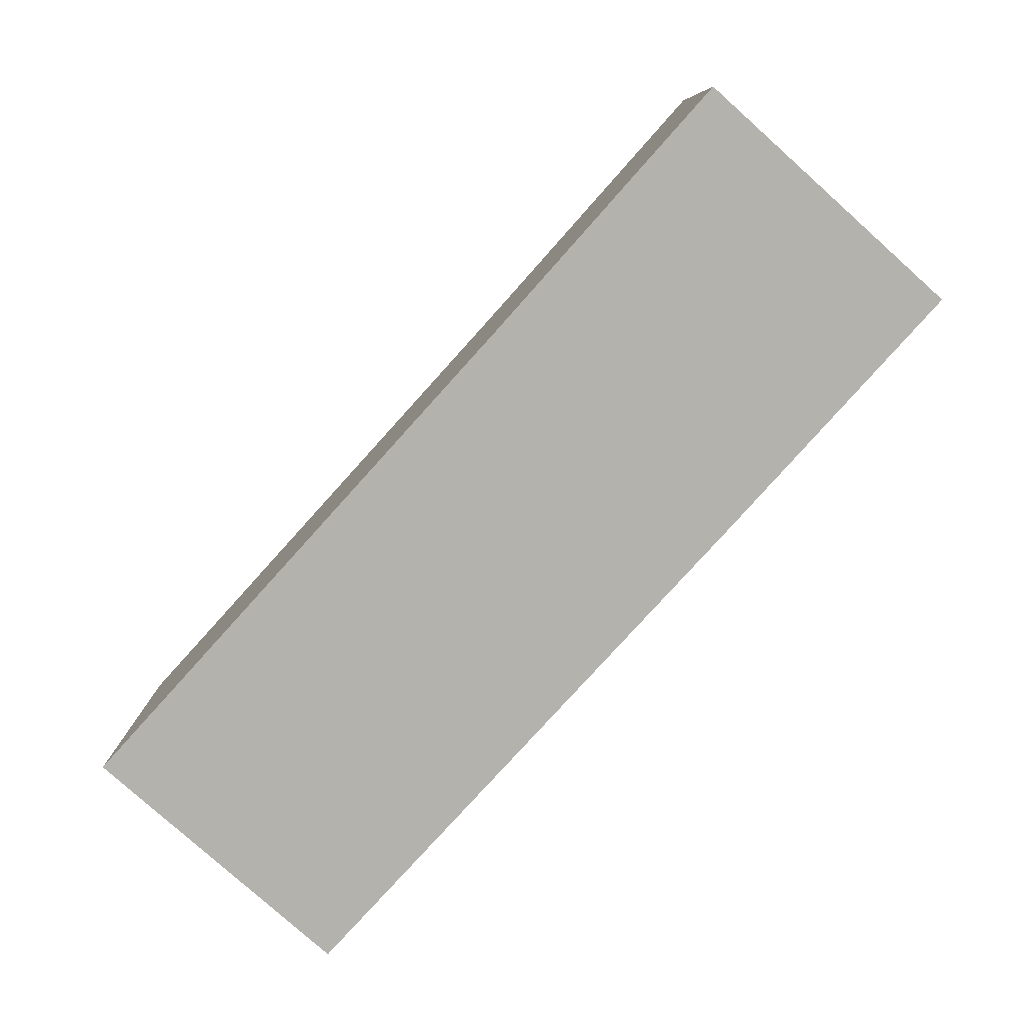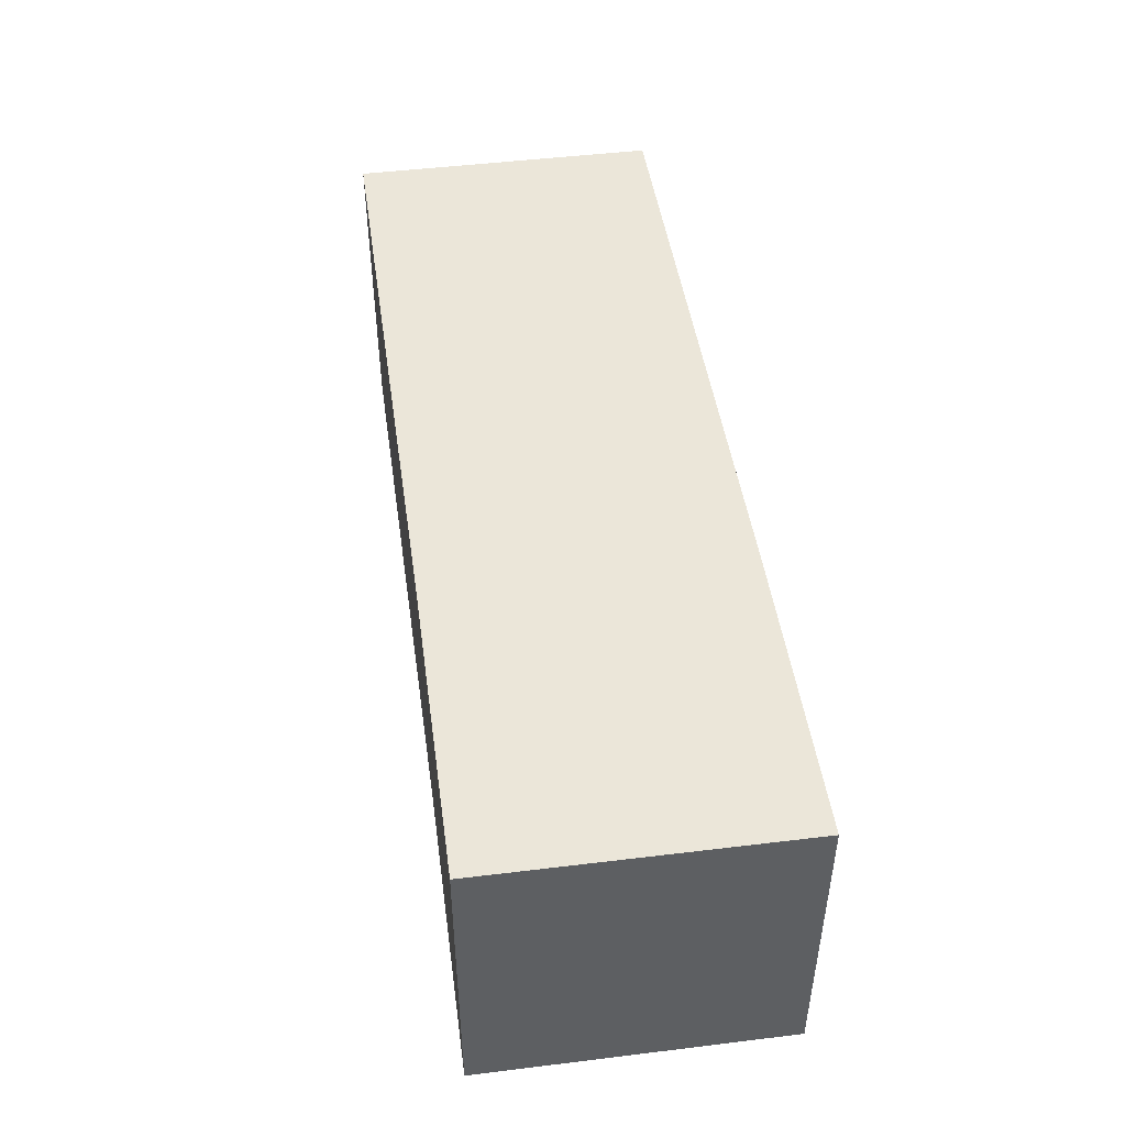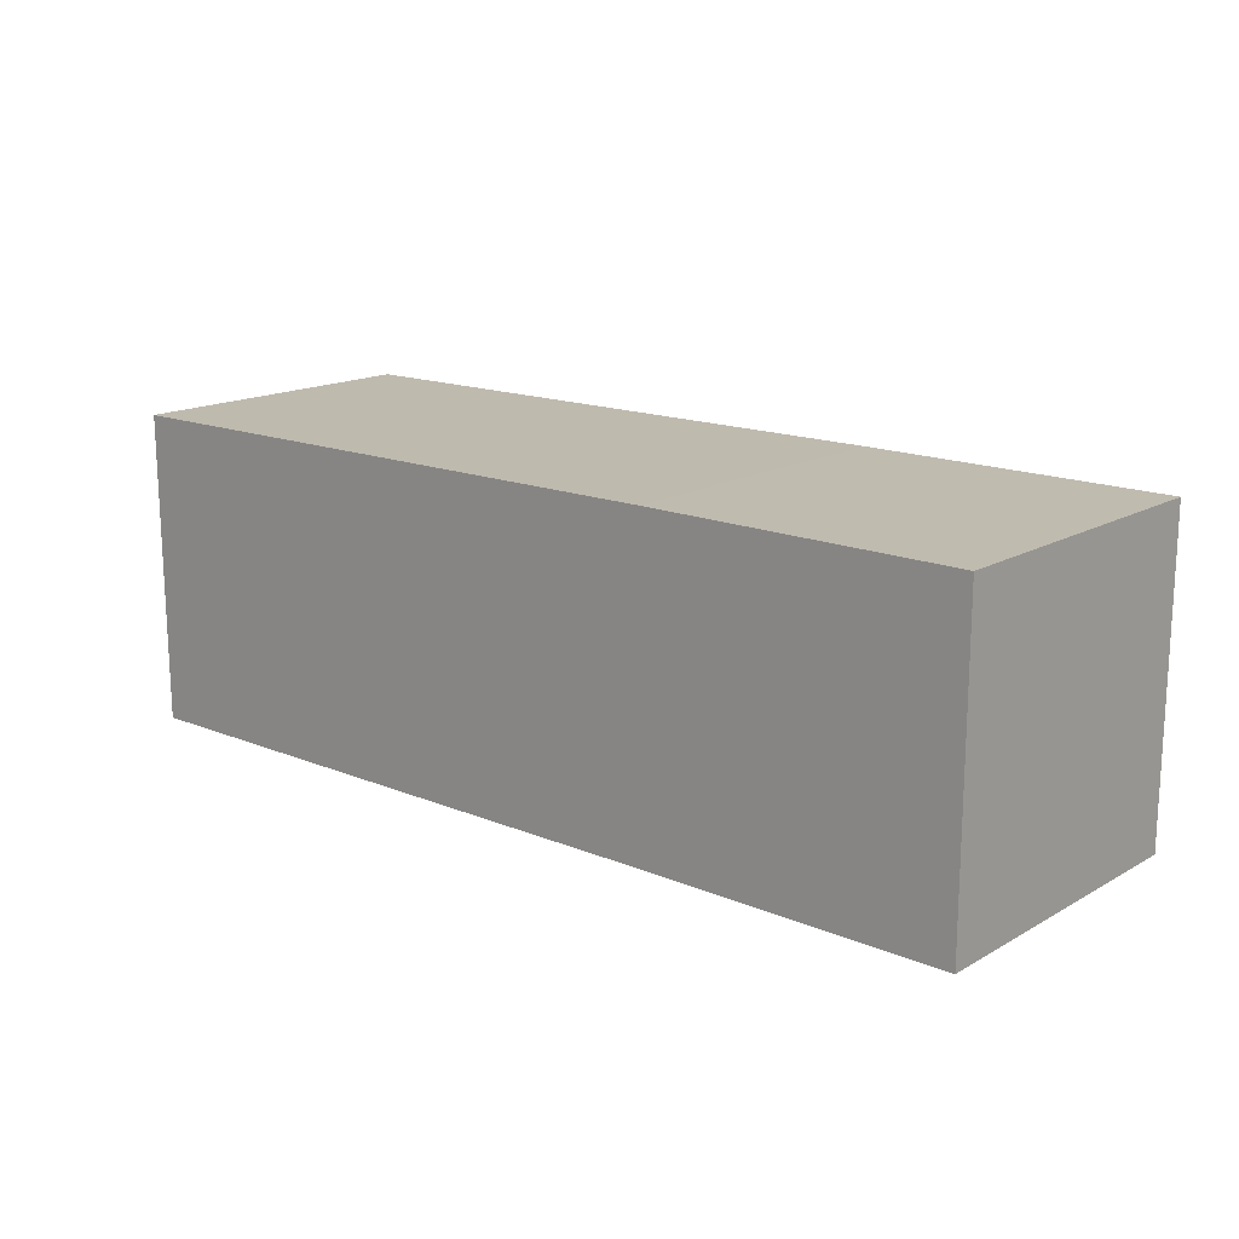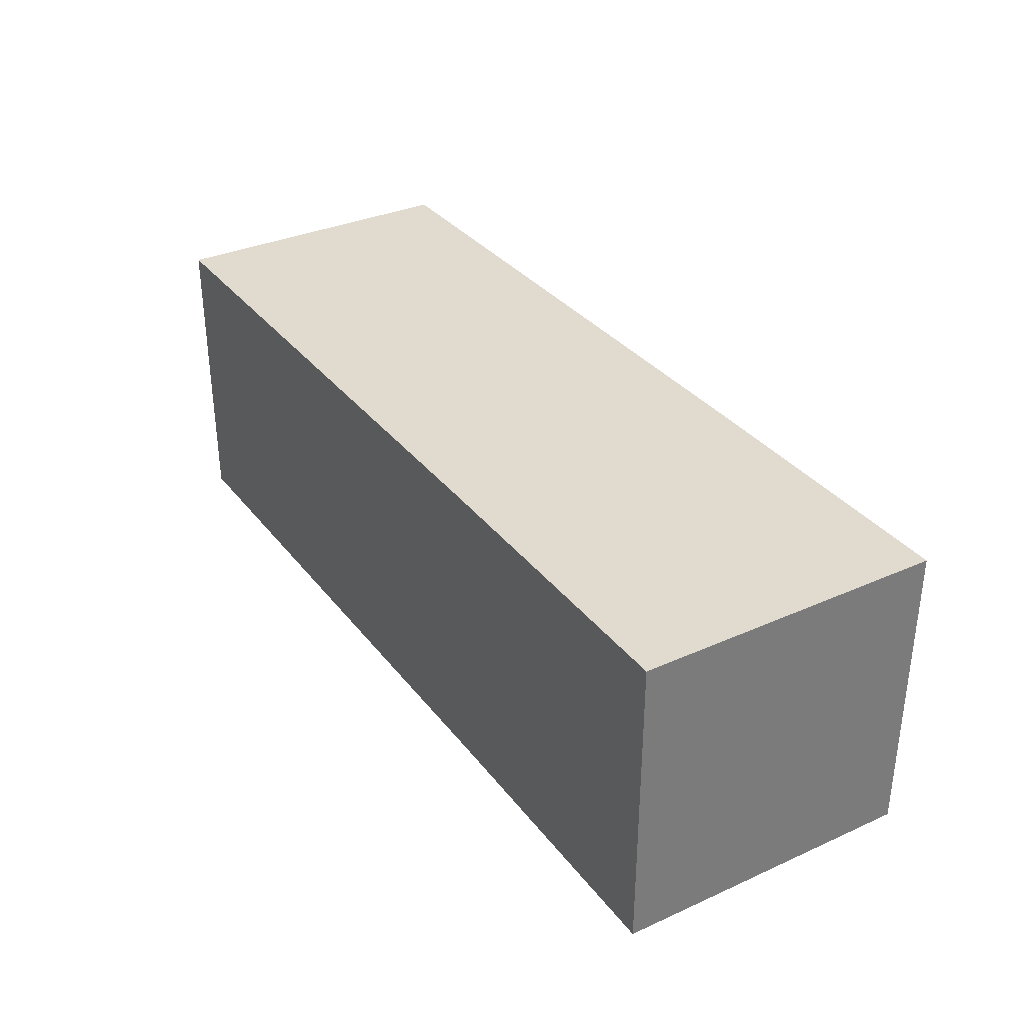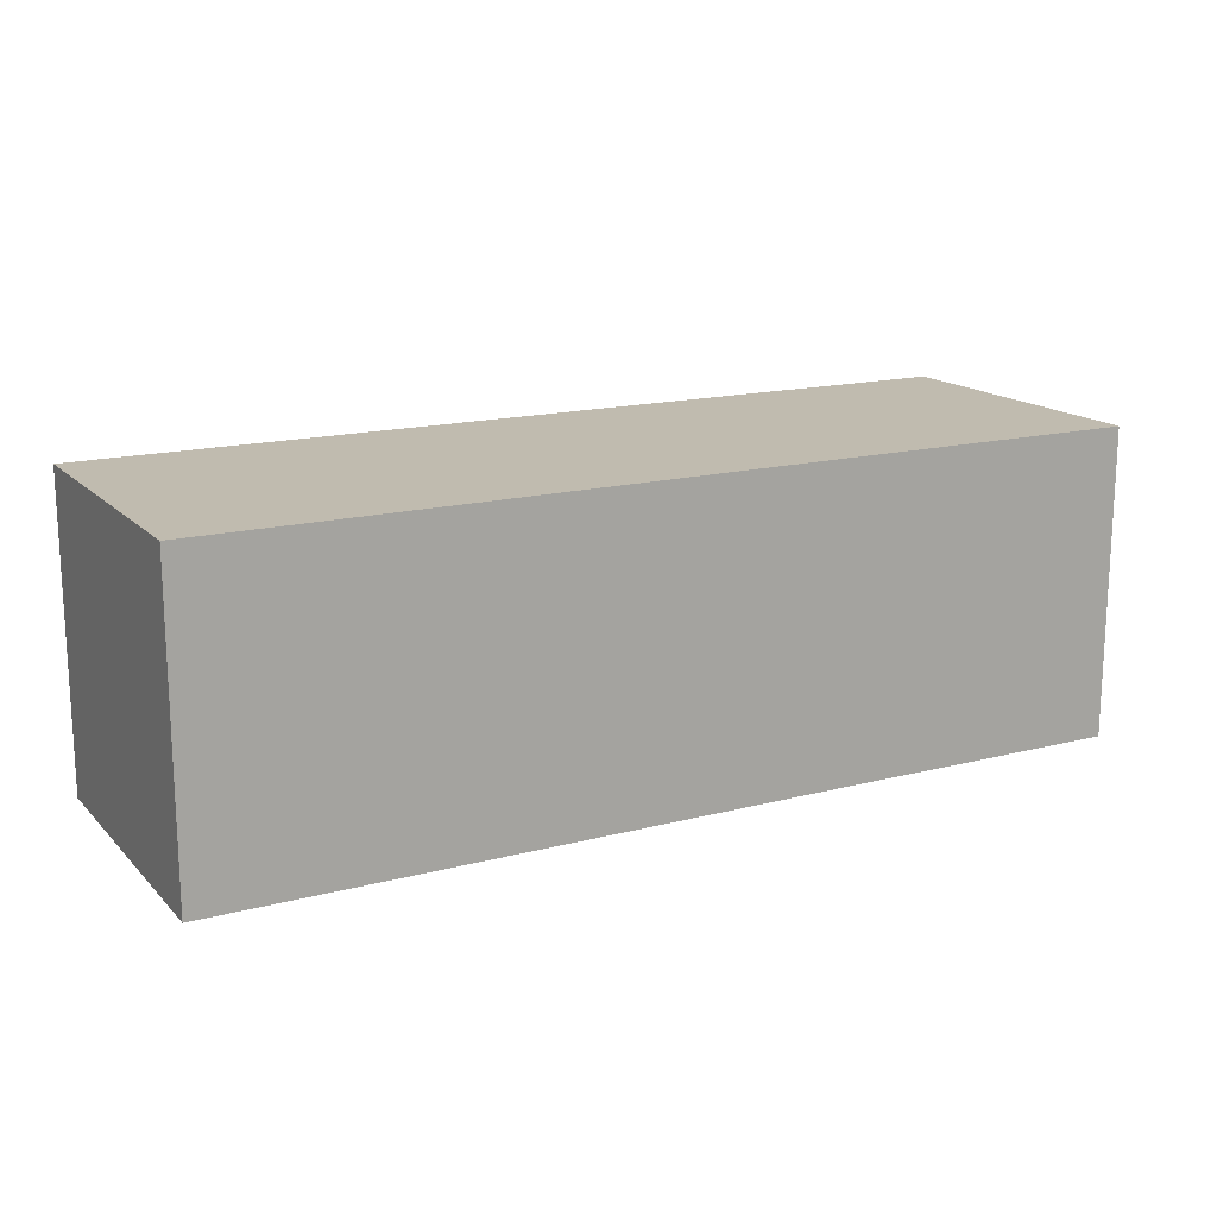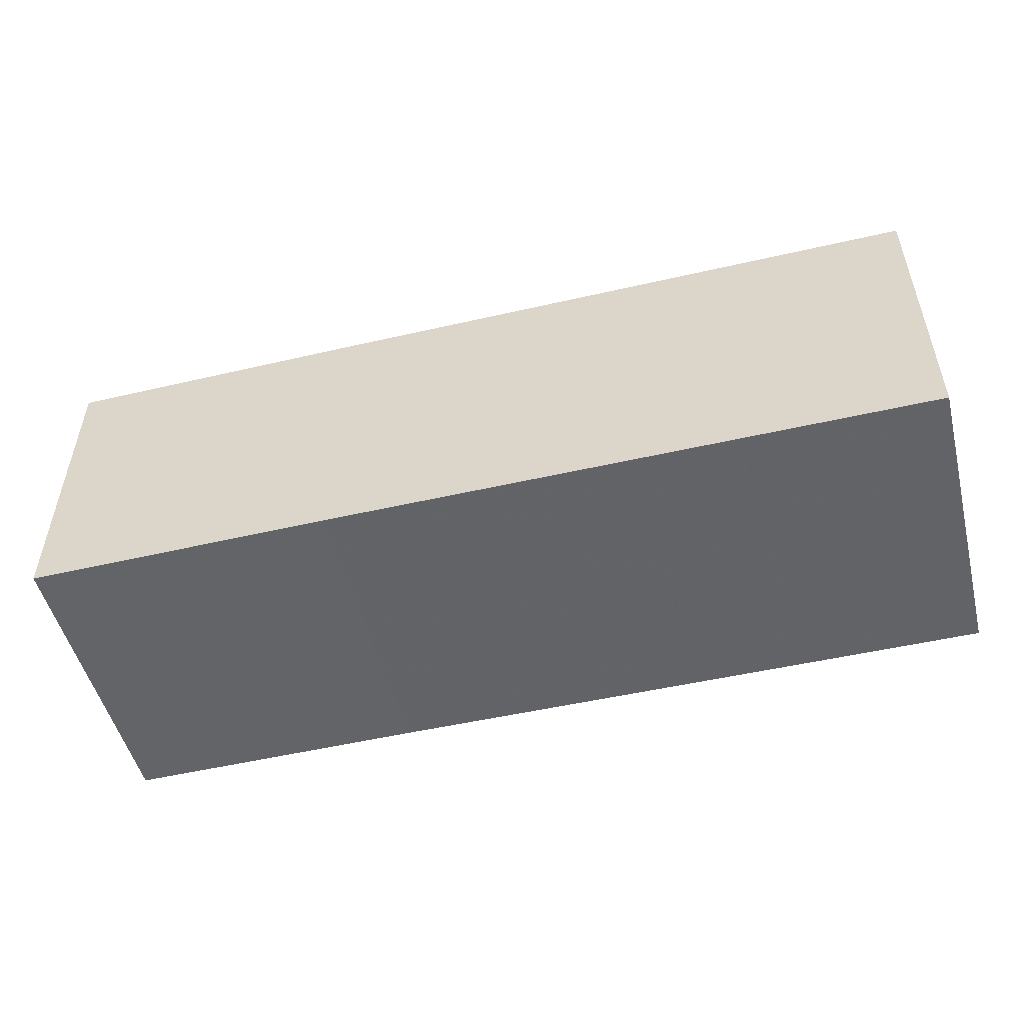
<metadata>
{"format":"obj","ext":"obj","renderer":"f3d","projection":"perspective","resolution":1024,"background":"white","views":[{"elev":-79.6,"azim":-131.7,"up":"+Y"},{"elev":47.0,"azim":-97.8,"up":"+Y"},{"elev":16.1,"azim":-139.0,"up":"+Z"},{"elev":33.4,"azim":-121.4,"up":"+Y"},{"elev":16.0,"azim":151.9,"up":"+Y"},{"elev":-51.2,"azim":14.3,"up":"+Z"}]}
</metadata>
<code>
v -0.0025 -0.0025 -0.0025
v -0.0025 -0.0025 0.0025
v -0.0025 0.0025 0.0025
v -0.0025 0.0025 -0.0025
v 0.002506 0.0025 0.002499
v 0.002494 0.0025 -0.0025
v 0.002494 -0.0025 -0.0025
v 0.002506 -0.0025 0.002499
v 0.007511 0.0025 0.002462
v 0.007489 0.0025 -0.002538
v 0.007489 -0.0025 -0.002538
v 0.007511 -0.0025 0.002462
v 0.01249 -0.0025 -0.002575
v 0.01249 0.0025 -0.002575
v 0.01251 0.0025 0.002425
v 0.01251 -0.0025 0.002425
f 1 2 3 4
f 4 3 5 6
f 1 7 8 2
f 2 8 5 3
f 1 4 6 7
f 6 5 9 10
f 7 11 12 8
f 8 12 9 5
f 7 6 10 11
f 13 14 15 16
f 10 9 15 14
f 11 13 16 12
f 12 16 15 9
f 11 10 14 13

</code>
